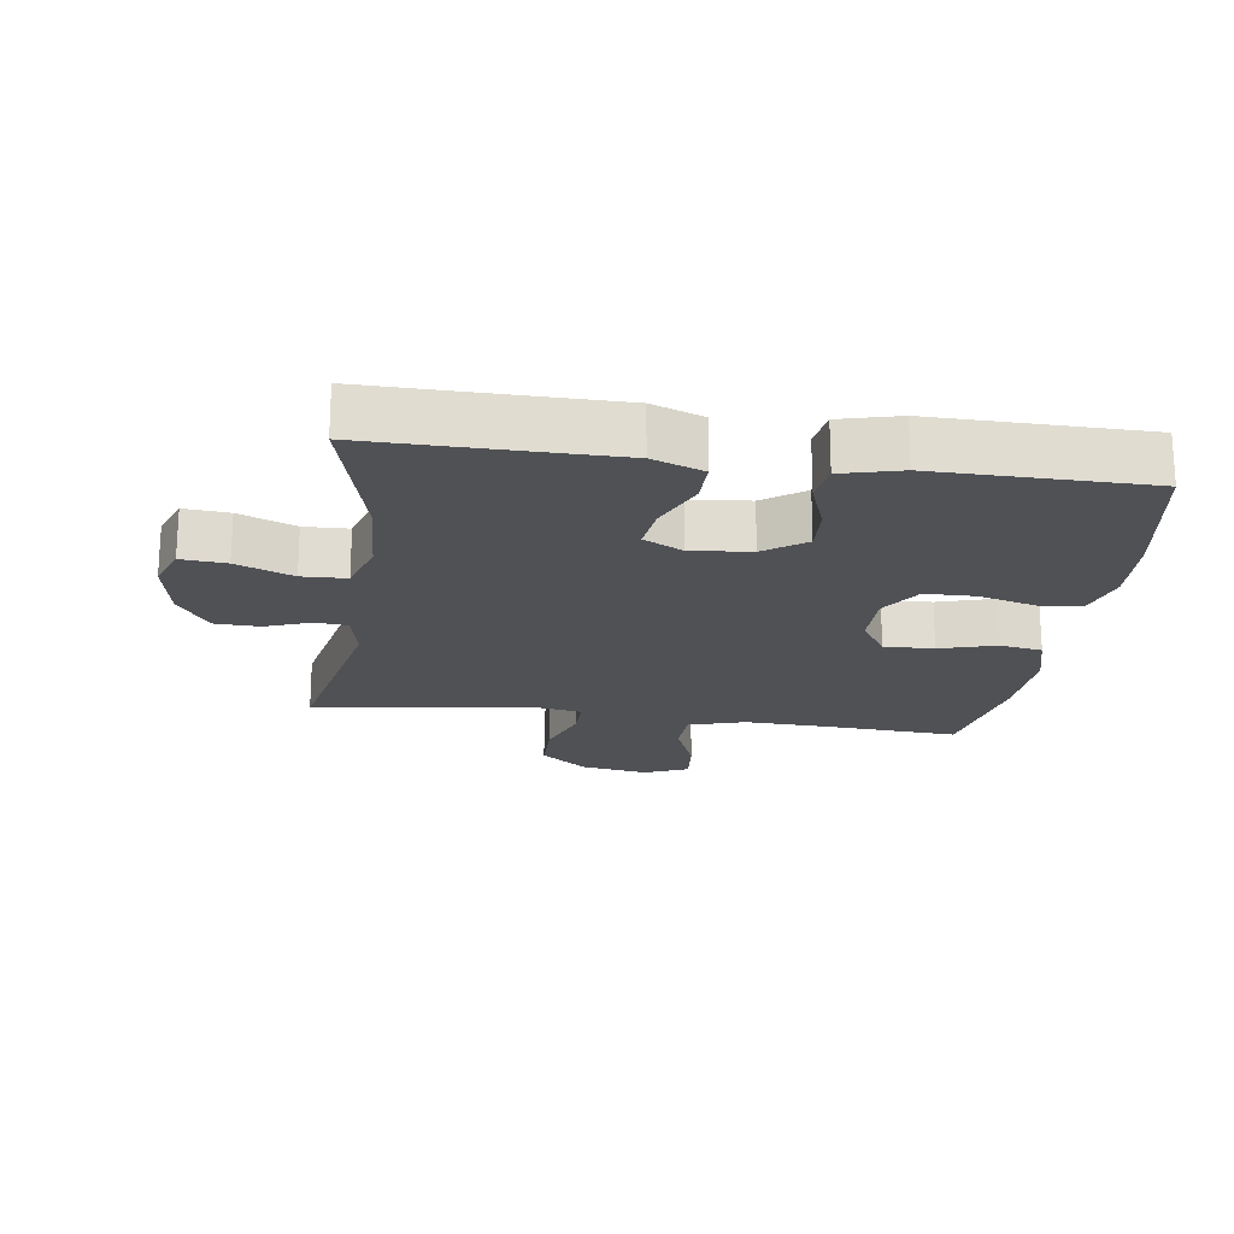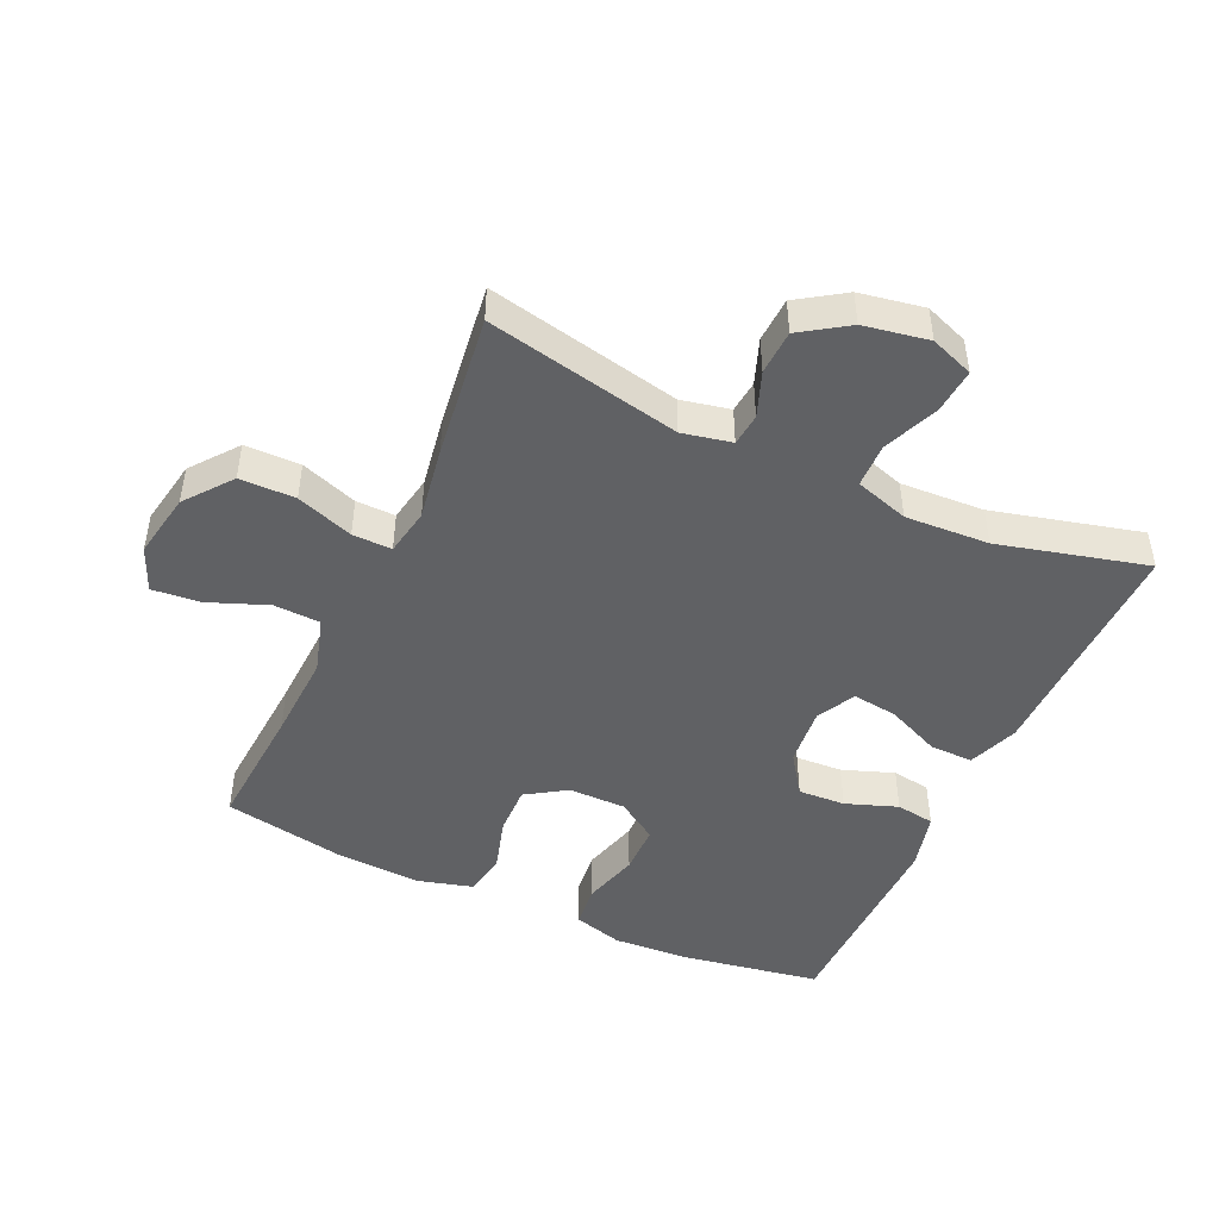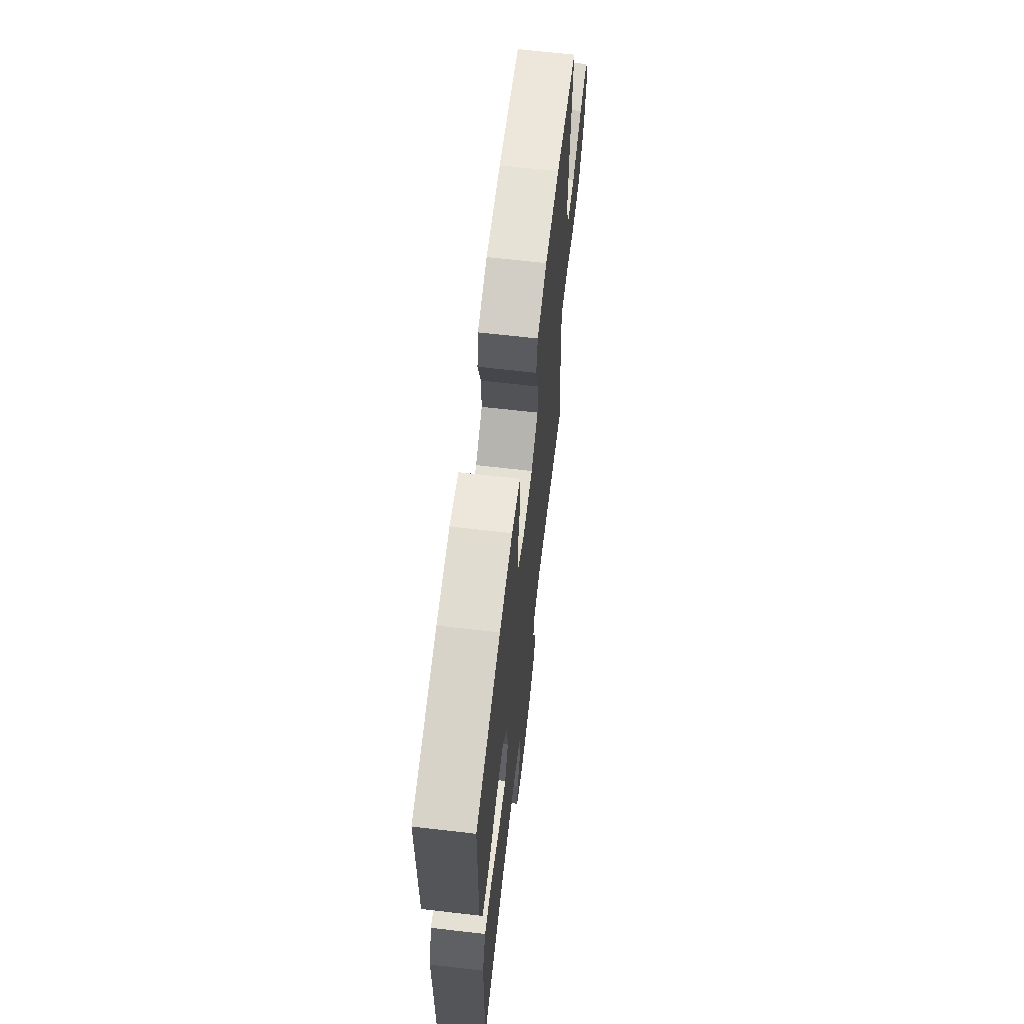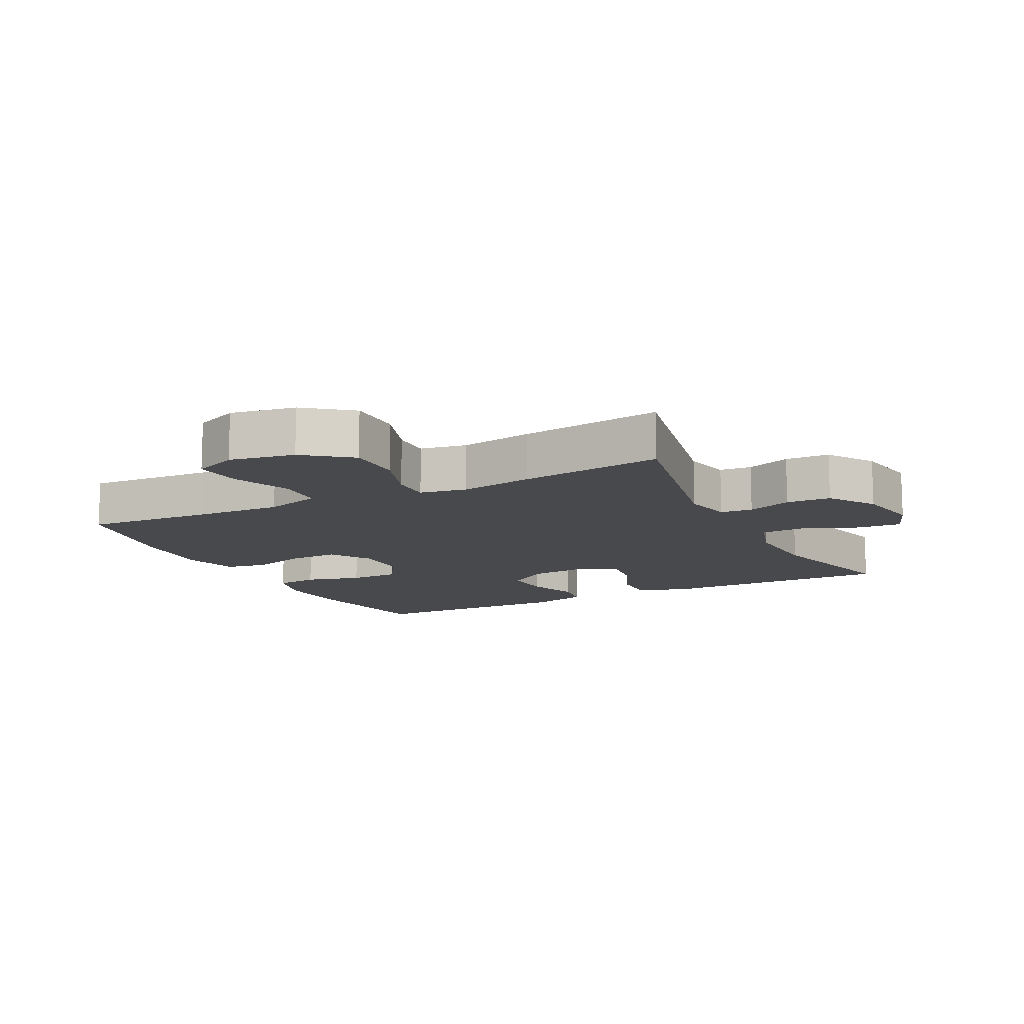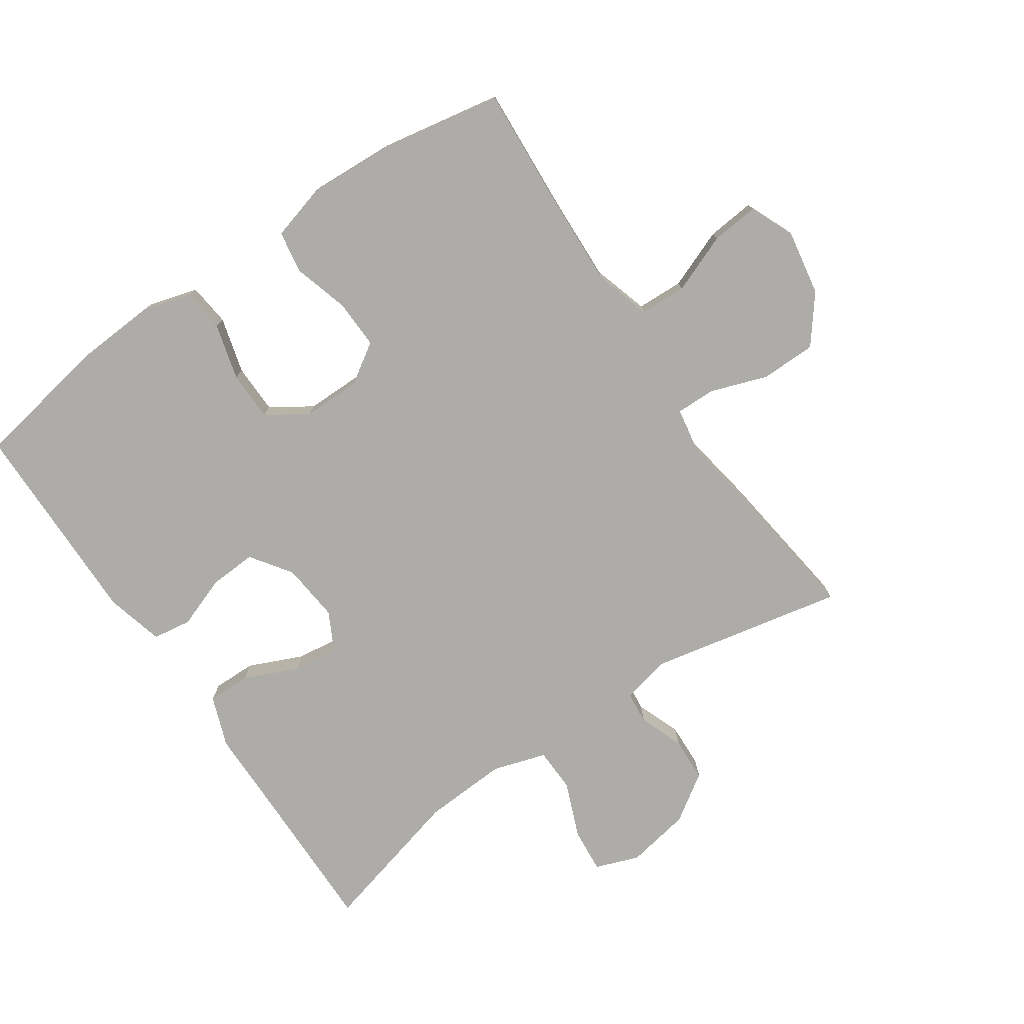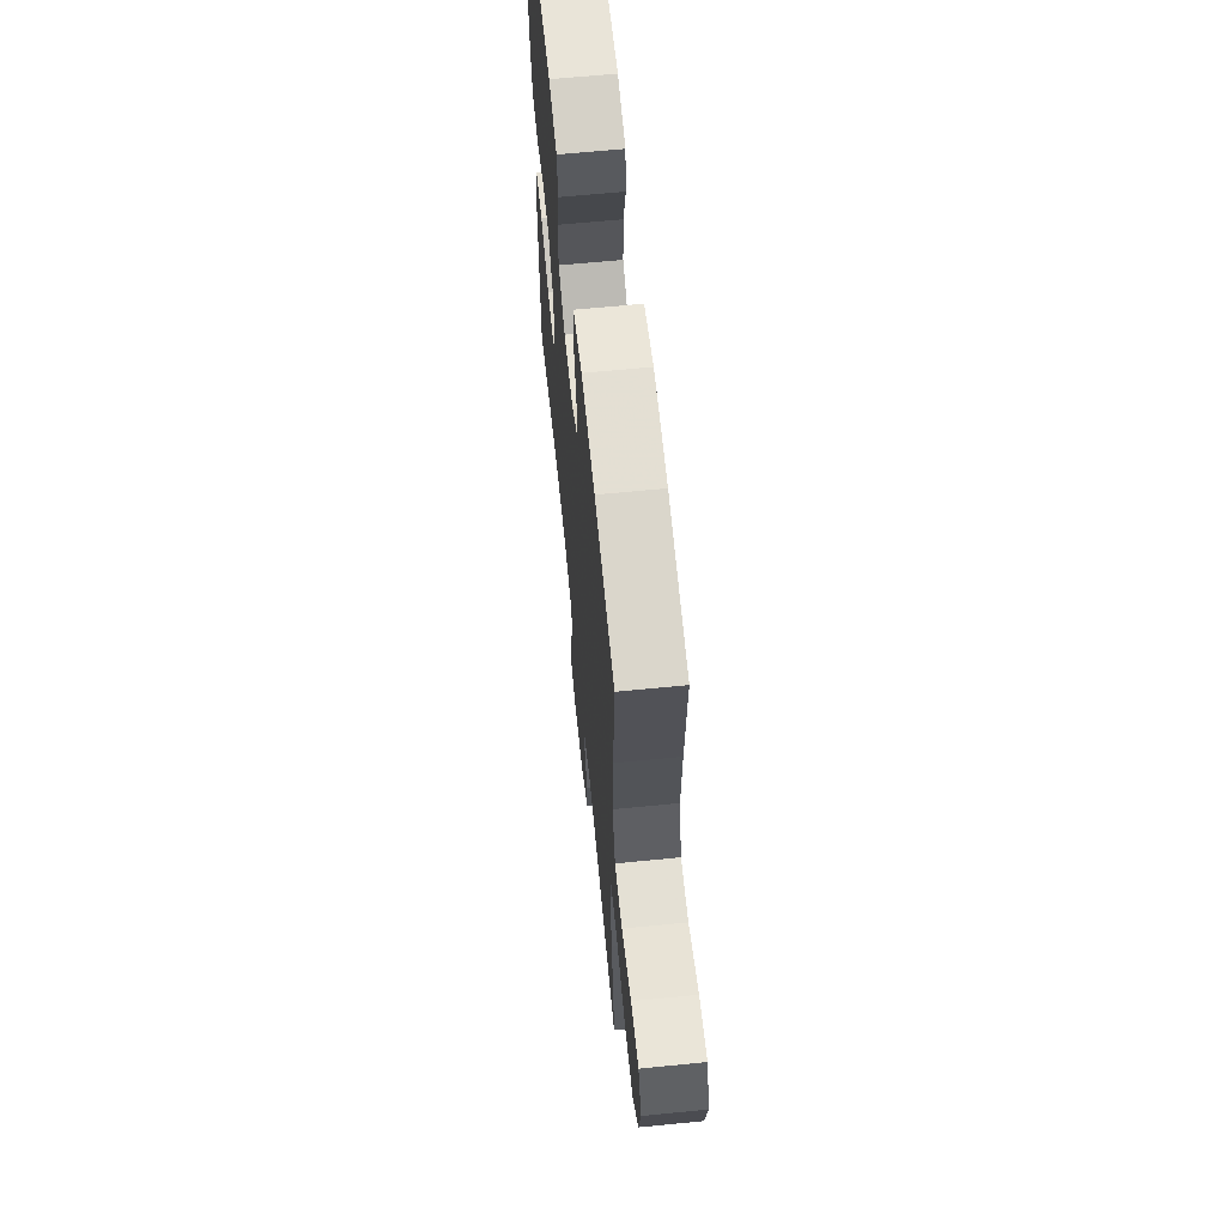
<metadata>
{"format":"obj","ext":"obj","renderer":"f3d","projection":"perspective","resolution":1024,"background":"white","views":[{"elev":-20.0,"azim":-97.9,"up":"+Y"},{"elev":-46.8,"azim":155.3,"up":"+Y"},{"elev":66.1,"azim":-83.4,"up":"+Z"},{"elev":-12.4,"azim":116.9,"up":"+Y"},{"elev":-76.7,"azim":34.4,"up":"+Y"},{"elev":63.9,"azim":84.3,"up":"+Z"}]}
</metadata>
<code>
v -0.5 0.07 -0.5
v -0.497 0.07 -0.259
v -0.496 0.07 -0.135
v -0.467 0.07 -0.057
v -0.4 0.07 -0.058
v -0.316 0.07 -0.095
v -0.246 0.07 -0.104
v -0.215 0.07 -0.044
v -0.224 0.07 0.047
v -0.268 0.07 0.11
v -0.341 0.07 0.106
v -0.421 0.07 0.077
v -0.481 0.07 0.086
v -0.504 0.07 0.176
v -0.5 0.07 0.5
v -0.282 0.07 0.537
v -0.166 0.07 0.544
v -0.089 0.07 0.522
v -0.082 0.07 0.456
v -0.106 0.07 0.369
v -0.105 0.07 0.292
v -0.042 0.07 0.251
v 0.047 0.07 0.251
v 0.109 0.07 0.291
v 0.107 0.07 0.367
v 0.082 0.07 0.452
v 0.093 0.07 0.518
v 0.18 0.07 0.542
v 0.31 0.07 0.535
v 0.5 0.07 0.5
v 0.487 0.07 0.302
v 0.481 0.07 0.167
v 0.507 0.07 0.08
v 0.579 0.07 0.077
v 0.671 0.07 0.113
v 0.745 0.07 0.12
v 0.774 0.07 0.052
v 0.756 0.07 -0.05
v 0.7 0.07 -0.122
v 0.614 0.07 -0.123
v 0.526 0.07 -0.092
v 0.465 0.07 -0.091
v 0.452 0.07 -0.164
v 0.471 0.07 -0.278
v 0.5 0.07 -0.5
v 0.2 0.07 -0.438
v 0.124 0.07 -0.454
v 0.119 0.07 -0.504
v 0.145 0.07 -0.573
v 0.142 0.07 -0.642
v 0.07 0.07 -0.69
v -0.03 0.07 -0.708
v -0.097 0.07 -0.683
v -0.091 0.07 -0.614
v -0.056 0.07 -0.528
v -0.058 0.07 -0.46
v -0.141 0.07 -0.434
v -0.271 0.07 -0.441
v -0.5 0 -0.5
v -0.497 0 -0.259
v -0.496 0 -0.135
v -0.467 0 -0.057
v -0.4 0 -0.058
v -0.316 0 -0.095
v -0.246 0 -0.104
v -0.215 0 -0.044
v -0.224 0 0.047
v -0.268 0 0.11
v -0.341 0 0.106
v -0.421 0 0.077
v -0.481 0 0.086
v -0.504 0 0.176
v -0.5 0 0.5
v -0.282 0 0.537
v -0.166 0 0.544
v -0.089 0 0.522
v -0.082 0 0.456
v -0.106 0 0.369
v -0.105 0 0.292
v -0.042 0 0.251
v 0.047 0 0.251
v 0.109 0 0.291
v 0.107 0 0.367
v 0.082 0 0.452
v 0.093 0 0.518
v 0.18 0 0.542
v 0.31 0 0.535
v 0.5 0 0.5
v 0.487 0 0.302
v 0.481 0 0.167
v 0.507 0 0.08
v 0.579 0 0.077
v 0.671 0 0.113
v 0.745 0 0.12
v 0.774 0 0.052
v 0.756 0 -0.05
v 0.7 0 -0.122
v 0.614 0 -0.123
v 0.526 0 -0.092
v 0.465 0 -0.091
v 0.452 0 -0.164
v 0.471 0 -0.278
v 0.5 0 -0.5
v 0.2 0 -0.438
v 0.124 0 -0.454
v 0.119 0 -0.504
v 0.145 0 -0.573
v 0.142 0 -0.642
v 0.07 0 -0.69
v -0.03 0 -0.708
v -0.097 0 -0.683
v -0.091 0 -0.614
v -0.056 0 -0.528
v -0.058 0 -0.46
v -0.141 0 -0.434
v -0.271 0 -0.441
f 53 54 55
f 52 53 55
f 51 52 55
f 50 51 55
f 49 50 55
f 48 49 55
f 47 48 55 56
f 46 47 56 57
f 43 44 45 46
f 42 43 46 57
f 39 40 41
f 38 39 41
f 37 38 41
f 36 37 41
f 35 36 41
f 34 35 41
f 33 34 41 42
f 42 57 58
f 33 42 58
f 32 33 58
f 29 30 31
f 28 29 31
f 27 28 31
f 26 27 31
f 25 26 31
f 24 25 31 32
f 18 19 20
f 17 18 20
f 16 17 20
f 15 16 20
f 14 15 20
f 13 14 20
f 12 13 20
f 11 12 20
f 10 11 20 21
f 9 10 21 22
f 4 5 6
f 3 4 6
f 2 3 6
f 2 6 7
f 1 2 7
f 58 1 7
f 32 58 7
f 24 32 7
f 23 24 7
f 22 23 7 8
f 8 9 22
f 113 112 111
f 113 111 110
f 113 110 109
f 113 109 108
f 113 108 107
f 113 107 106
f 114 113 106 105
f 115 114 105 104
f 104 103 102 101
f 115 104 101 100
f 99 98 97
f 99 97 96
f 99 96 95
f 99 95 94
f 99 94 93
f 99 93 92
f 100 99 92 91
f 116 115 100
f 116 100 91
f 116 91 90
f 89 88 87
f 89 87 86
f 89 86 85
f 89 85 84
f 89 84 83
f 90 89 83 82
f 78 77 76
f 78 76 75
f 78 75 74
f 78 74 73
f 78 73 72
f 78 72 71
f 78 71 70
f 78 70 69
f 79 78 69 68
f 80 79 68 67
f 64 63 62
f 64 62 61
f 64 61 60
f 65 64 60
f 65 60 59
f 65 59 116
f 65 116 90
f 65 90 82
f 65 82 81
f 66 65 81 80
f 80 67 66
f 1 59 60 2
f 2 60 61 3
f 3 61 62 4
f 4 62 63 5
f 5 63 64 6
f 6 64 65 7
f 7 65 66 8
f 8 66 67 9
f 9 67 68 10
f 10 68 69 11
f 11 69 70 12
f 12 70 71 13
f 13 71 72 14
f 14 72 73 15
f 15 73 74 16
f 16 74 75 17
f 17 75 76 18
f 18 76 77 19
f 19 77 78 20
f 20 78 79 21
f 21 79 80 22
f 22 80 81 23
f 23 81 82 24
f 24 82 83 25
f 25 83 84 26
f 26 84 85 27
f 27 85 86 28
f 28 86 87 29
f 29 87 88 30
f 30 88 89 31
f 31 89 90 32
f 32 90 91 33
f 33 91 92 34
f 34 92 93 35
f 35 93 94 36
f 36 94 95 37
f 37 95 96 38
f 38 96 97 39
f 39 97 98 40
f 40 98 99 41
f 41 99 100 42
f 42 100 101 43
f 43 101 102 44
f 44 102 103 45
f 45 103 104 46
f 46 104 105 47
f 47 105 106 48
f 48 106 107 49
f 49 107 108 50
f 50 108 109 51
f 51 109 110 52
f 52 110 111 53
f 53 111 112 54
f 54 112 113 55
f 55 113 114 56
f 56 114 115 57
f 57 115 116 58
f 58 116 59 1

</code>
